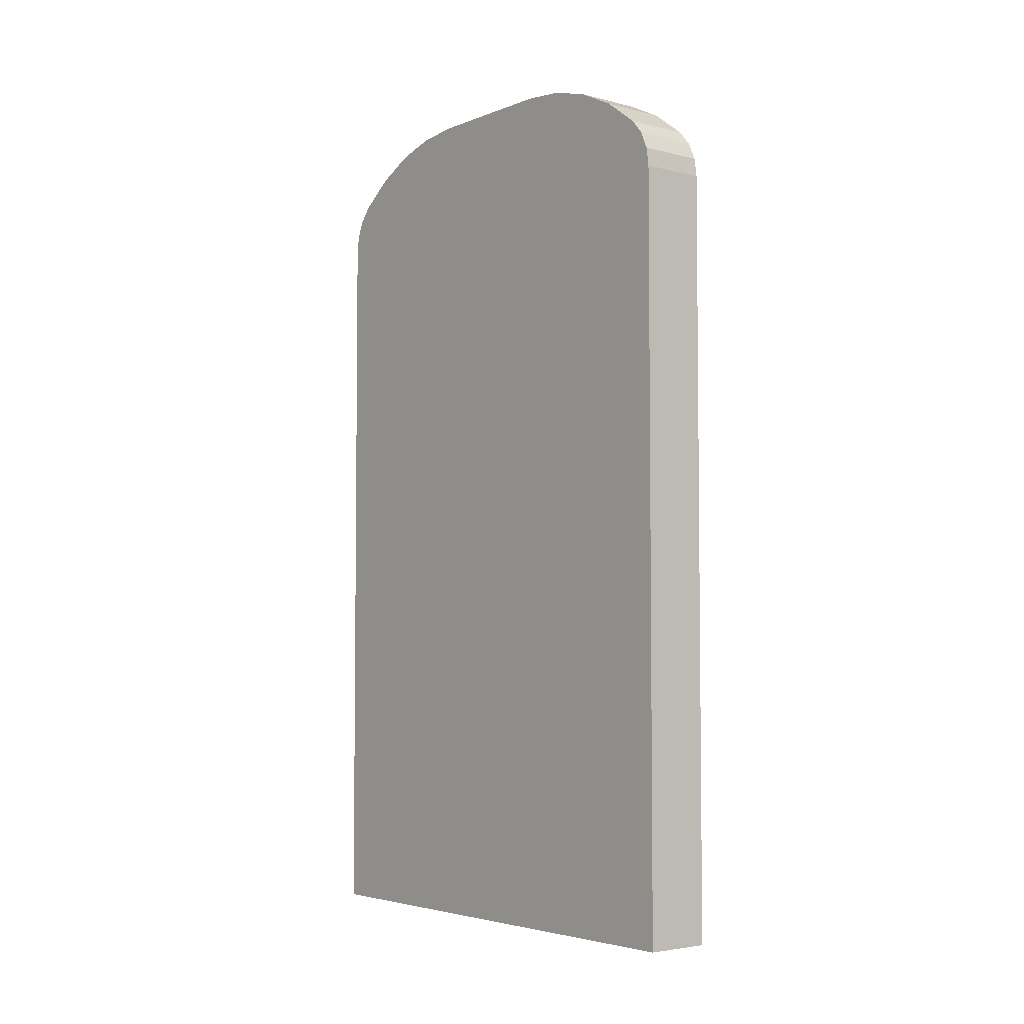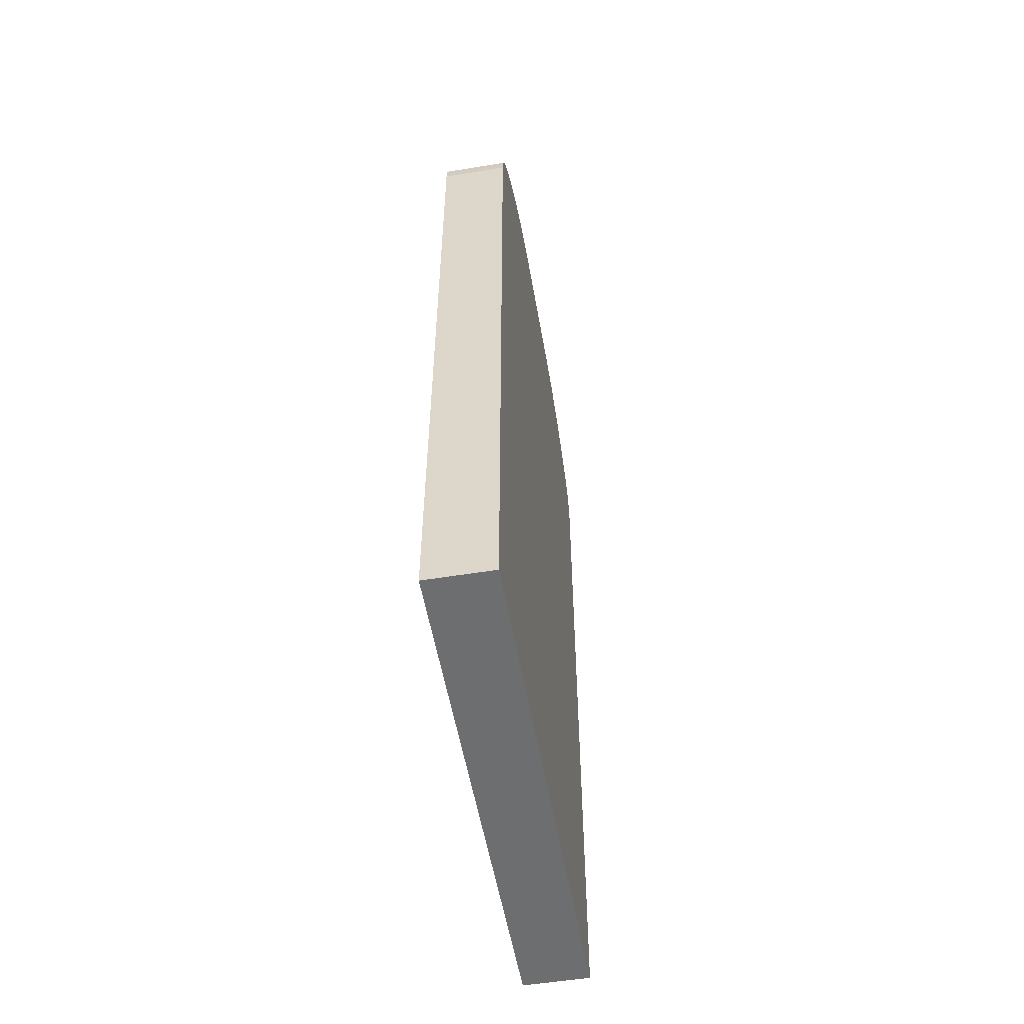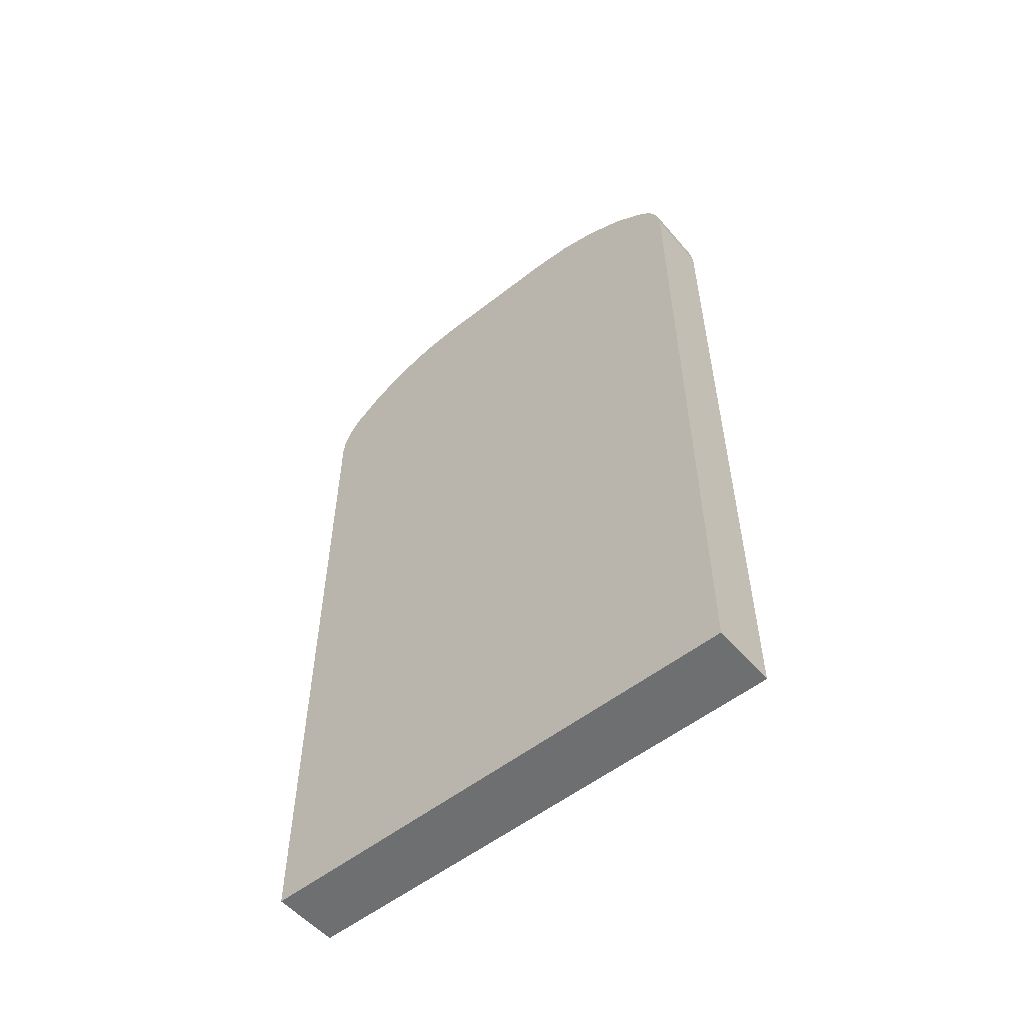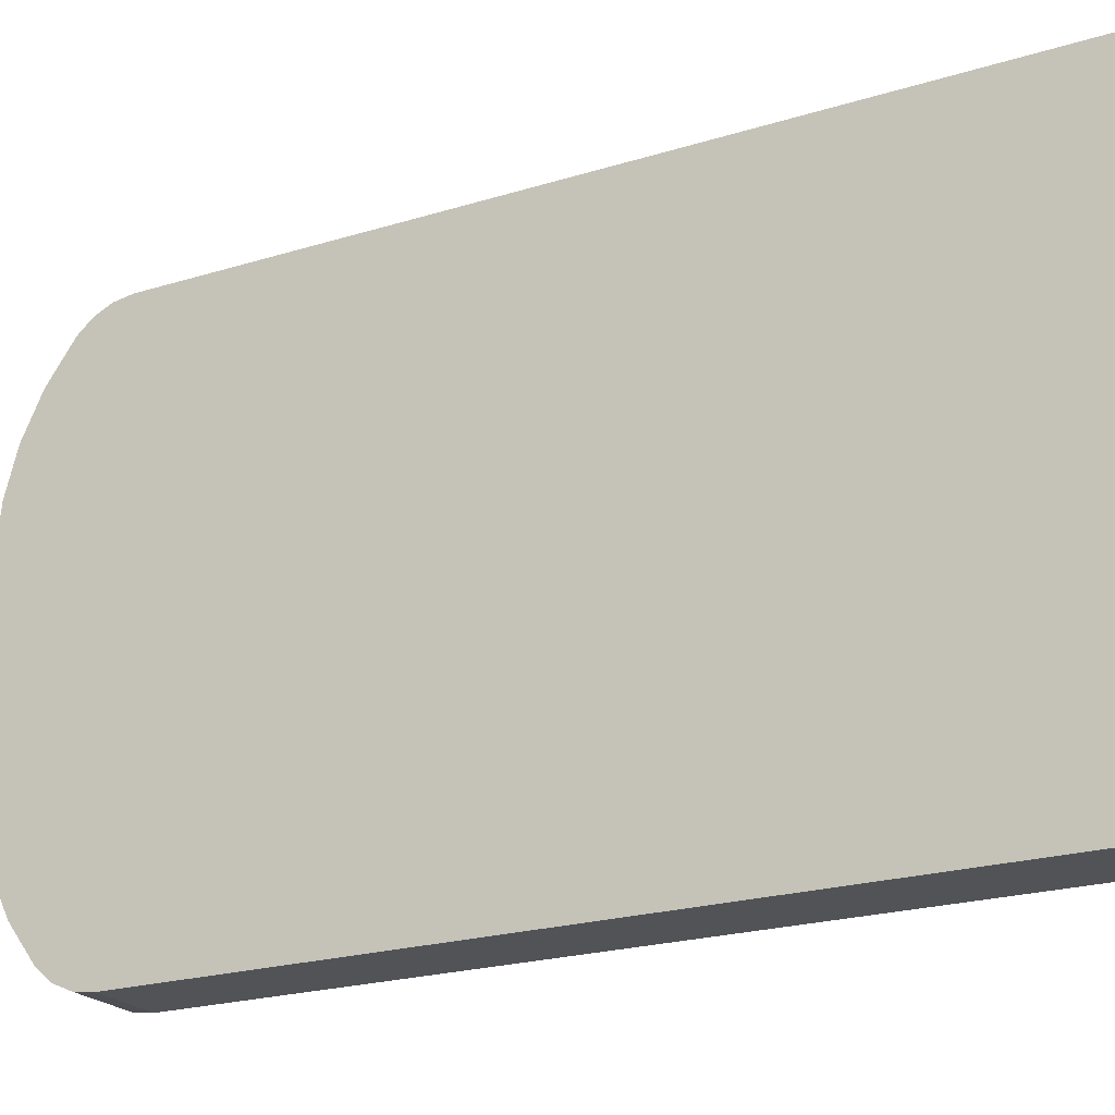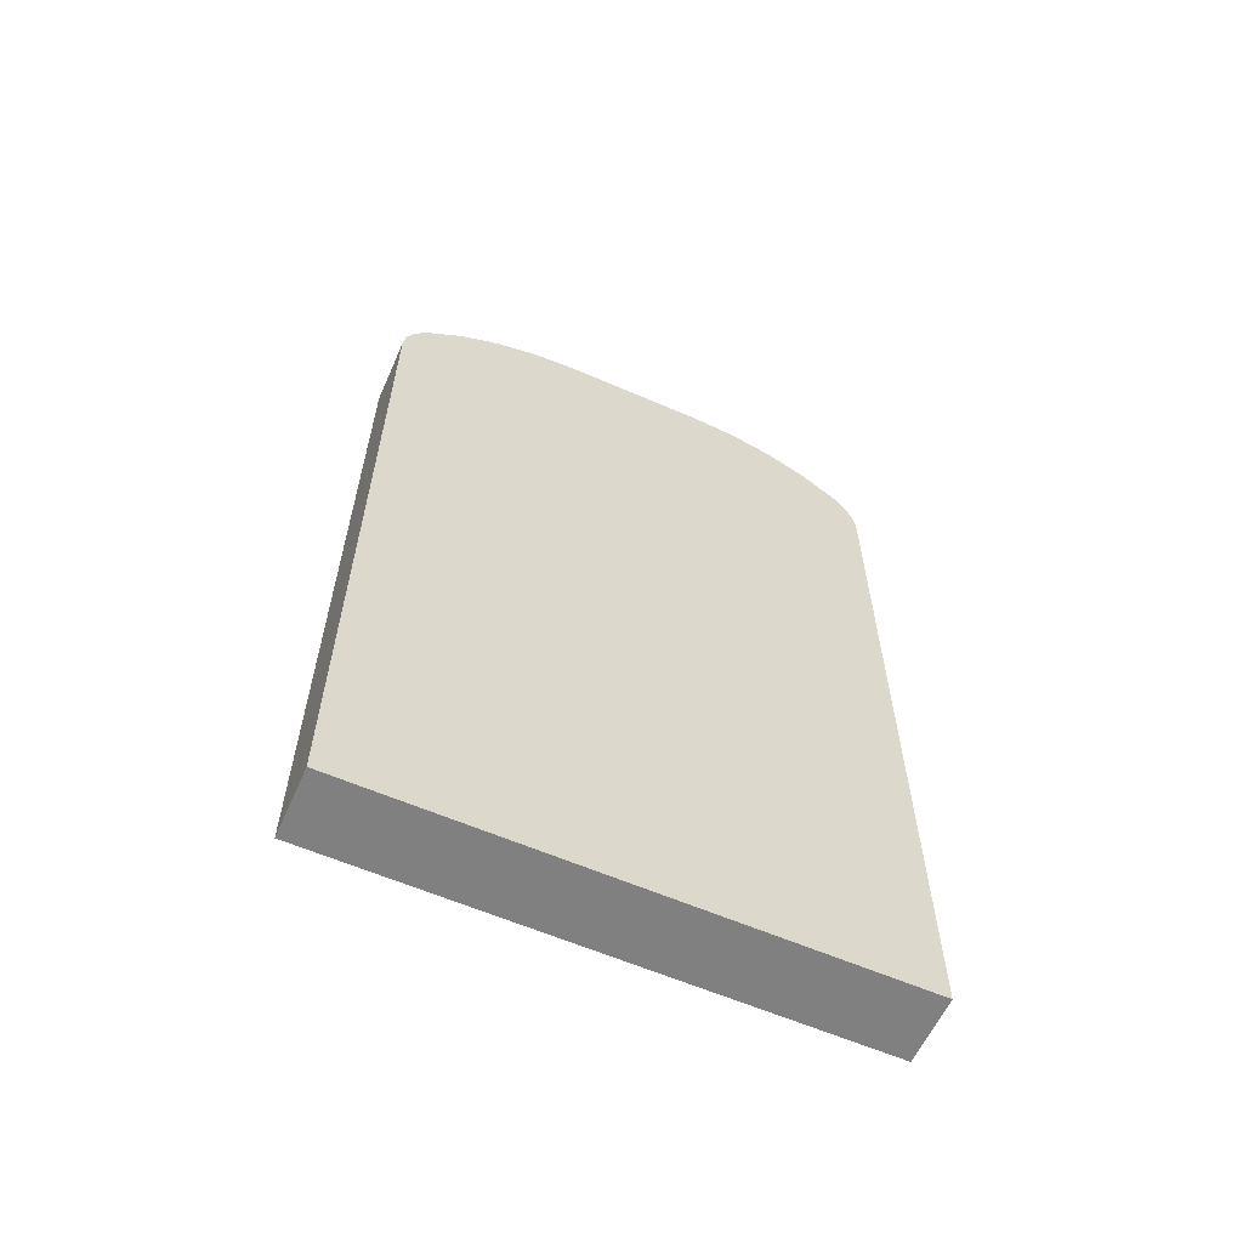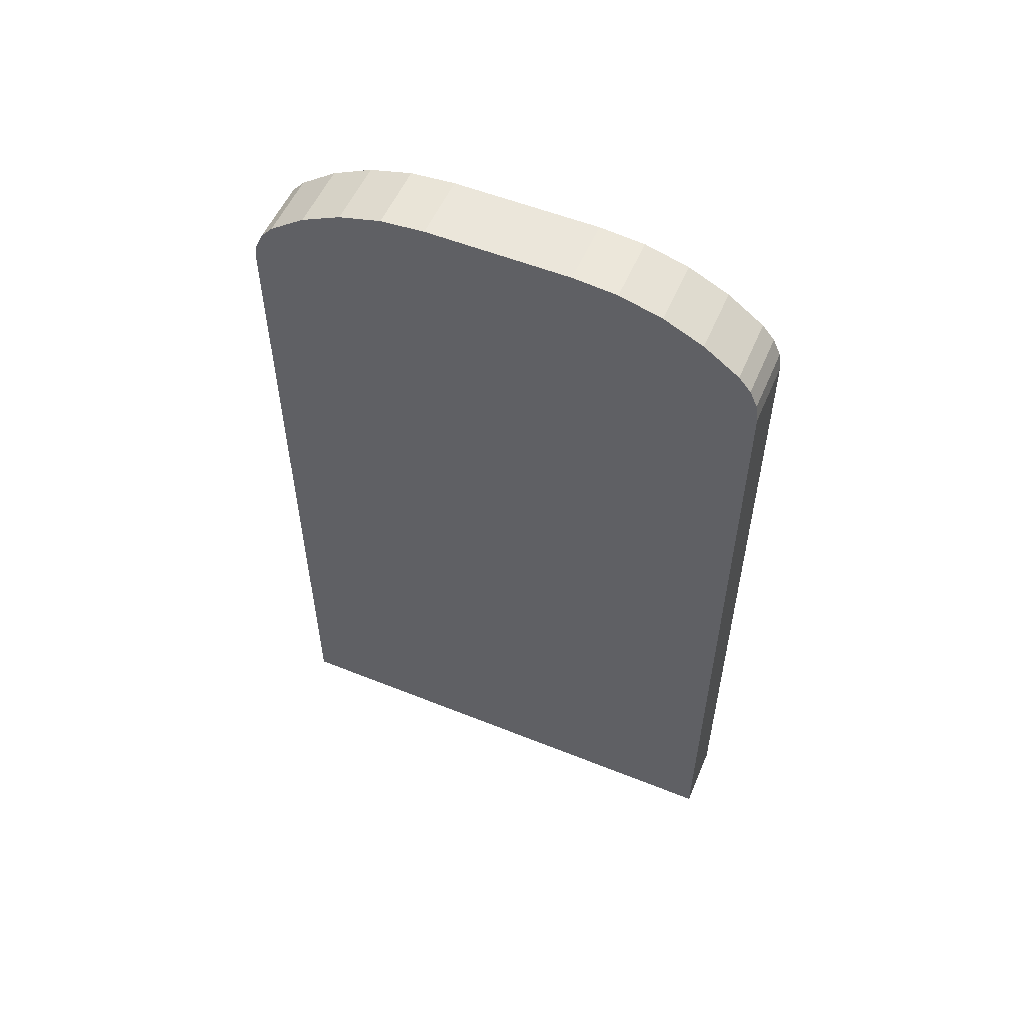
<metadata>
{"format":"obj","ext":"obj","renderer":"f3d","projection":"perspective","resolution":1024,"background":"white","views":[{"elev":-4.1,"azim":-39.0,"up":"+Y"},{"elev":-54.3,"azim":9.8,"up":"+Y"},{"elev":-54.5,"azim":-50.2,"up":"+Y"},{"elev":-21.8,"azim":-61.3,"up":"+Z"},{"elev":-60.2,"azim":-114.0,"up":"+Y"},{"elev":54.7,"azim":113.0,"up":"+Y"}]}
</metadata>
<code>
v 0.0015 0.02225 -0.003208
v -0.0015 0.02225 -0.003208
v 0.0015 0.02225 0.003208
v 0.0015 0.02225 0.003208
v -0.0015 0.02225 -0.003208
v -0.0015 0.02225 0.003208
v 0.0015 0.02225 -0.003208
v 0.0015 -0.01725 -0.0115
v 0.0015 0.01725 -0.0115
v 0.0015 0.02067 -0.008883
v 0.0015 0.02154 -0.007098
v 0.0015 0.01725 -0.0115
v 0.0015 0.01725 -0.0115
v 0.0015 0.02154 -0.007098
v 0.0015 0.02207 -0.005185
v 0.0015 0.01725 -0.0115
v 0.0015 0.02207 -0.005185
v 0.0015 0.02225 -0.003208
v 0.0015 0.02154 0.007098
v 0.0015 0.02067 0.008883
v 0.0015 0.01725 0.0115
v 0.0015 -0.01725 -0.0115
v 0.0015 0.02225 -0.003208
v 0.0015 -0.01725 0.0115
v 0.0015 -0.01725 0.0115
v 0.0015 0.02225 -0.003208
v 0.0015 0.02225 0.003208
v 0.0015 -0.01725 0.0115
v 0.0015 0.02225 0.003208
v 0.0015 0.01725 0.0115
v 0.0015 0.01725 0.0115
v 0.0015 0.02225 0.003208
v 0.0015 0.02207 0.005185
v 0.0015 0.01725 0.0115
v 0.0015 0.02207 0.005185
v 0.0015 0.02154 0.007098
v 0.0015 0.02067 0.008883
v 0.0015 0.0195 0.01048
v 0.0015 0.01725 0.0115
v 0.0015 0.01725 0.0115
v 0.0015 0.0195 0.01048
v 0.0015 0.01886 0.01103
v 0.0015 0.01725 0.0115
v 0.0015 0.01886 0.01103
v 0.0015 0.01809 0.01138
v 0.0015 0.01809 -0.01138
v 0.0015 0.01886 -0.01103
v 0.0015 0.01725 -0.0115
v 0.0015 0.01725 -0.0115
v 0.0015 0.01886 -0.01103
v 0.0015 0.0195 -0.01048
v 0.0015 0.01725 -0.0115
v 0.0015 0.0195 -0.01048
v 0.0015 0.02067 -0.008883
v -0.0015 0.01725 -0.0115
v -0.0015 -0.01725 -0.0115
v -0.0015 0.02225 -0.003208
v -0.0015 0.02225 -0.003208
v -0.0015 -0.01725 -0.0115
v -0.0015 0.02225 0.003208
v -0.0015 0.02225 0.003208
v -0.0015 -0.01725 -0.0115
v -0.0015 -0.01725 0.0115
v -0.0015 0.02225 0.003208
v -0.0015 -0.01725 0.0115
v -0.0015 0.01725 0.0115
v -0.0015 0.02225 -0.003208
v -0.0015 0.02207 -0.005185
v -0.0015 0.01725 -0.0115
v -0.0015 0.01725 -0.0115
v -0.0015 0.02207 -0.005185
v -0.0015 0.02154 -0.007098
v -0.0015 0.01725 -0.0115
v -0.0015 0.02154 -0.007098
v -0.0015 0.02067 -0.008883
v -0.0015 0.02067 0.008883
v -0.0015 0.02154 0.007098
v -0.0015 0.01725 0.0115
v -0.0015 0.01725 0.0115
v -0.0015 0.02154 0.007098
v -0.0015 0.02207 0.005185
v -0.0015 0.01725 0.0115
v -0.0015 0.02207 0.005185
v -0.0015 0.02225 0.003208
v -0.0015 0.02067 0.008883
v -0.0015 0.01725 0.0115
v -0.0015 0.0195 0.01048
v -0.0015 0.0195 0.01048
v -0.0015 0.01725 0.0115
v -0.0015 0.01809 0.01138
v -0.0015 0.0195 0.01048
v -0.0015 0.01809 0.01138
v -0.0015 0.01886 0.01103
v -0.0015 0.02067 -0.008883
v -0.0015 0.0195 -0.01048
v -0.0015 0.01725 -0.0115
v -0.0015 0.01725 -0.0115
v -0.0015 0.0195 -0.01048
v -0.0015 0.01886 -0.01103
v -0.0015 0.01725 -0.0115
v -0.0015 0.01886 -0.01103
v -0.0015 0.01809 -0.01138
v 0.0015 0.01725 -0.0115
v 0.0015 -0.01725 -0.0115
v -0.0015 0.01725 -0.0115
v -0.0015 0.01725 -0.0115
v 0.0015 -0.01725 -0.0115
v -0.0015 -0.01725 -0.0115
v -0.0015 0.01725 0.0115
v -0.0015 -0.01725 0.0115
v 0.0015 0.01725 0.0115
v 0.0015 0.01725 0.0115
v -0.0015 -0.01725 0.0115
v 0.0015 -0.01725 0.0115
v 0.0015 -0.01725 -0.0115
v 0.0015 -0.01725 0.0115
v -0.0015 -0.01725 -0.0115
v -0.0015 -0.01725 -0.0115
v 0.0015 -0.01725 0.0115
v -0.0015 -0.01725 0.0115
v 0.0015 0.01725 -0.0115
v -0.0015 0.01725 -0.0115
v -0.0015 0.01809 -0.01138
v 0.0015 0.01725 -0.0115
v -0.0015 0.01809 -0.01138
v 0.0015 0.01809 -0.01138
v 0.0015 0.01809 -0.01138
v -0.0015 0.01809 -0.01138
v -0.0015 0.01886 -0.01103
v 0.0015 0.01809 -0.01138
v -0.0015 0.01886 -0.01103
v 0.0015 0.01886 -0.01103
v 0.0015 0.01886 -0.01103
v -0.0015 0.01886 -0.01103
v -0.0015 0.0195 -0.01048
v 0.0015 0.01886 -0.01103
v -0.0015 0.0195 -0.01048
v 0.0015 0.0195 -0.01048
v 0.0015 0.0195 -0.01048
v -0.0015 0.0195 -0.01048
v -0.0015 0.02067 -0.008883
v 0.0015 0.0195 -0.01048
v -0.0015 0.02067 -0.008883
v 0.0015 0.02067 -0.008883
v 0.0015 0.02067 -0.008883
v -0.0015 0.02067 -0.008883
v -0.0015 0.02154 -0.007098
v 0.0015 0.02067 -0.008883
v -0.0015 0.02154 -0.007098
v 0.0015 0.02154 -0.007098
v 0.0015 0.02154 -0.007098
v -0.0015 0.02154 -0.007098
v -0.0015 0.02207 -0.005185
v 0.0015 0.02154 -0.007098
v -0.0015 0.02207 -0.005185
v 0.0015 0.02207 -0.005185
v 0.0015 0.02207 -0.005185
v -0.0015 0.02207 -0.005185
v -0.0015 0.02225 -0.003208
v 0.0015 0.02207 -0.005185
v -0.0015 0.02225 -0.003208
v 0.0015 0.02225 -0.003208
v 0.0015 0.0195 0.01048
v -0.0015 0.0195 0.01048
v -0.0015 0.01886 0.01103
v 0.0015 0.0195 0.01048
v -0.0015 0.01886 0.01103
v 0.0015 0.01886 0.01103
v 0.0015 0.01886 0.01103
v -0.0015 0.01886 0.01103
v -0.0015 0.01809 0.01138
v 0.0015 0.01886 0.01103
v -0.0015 0.01809 0.01138
v 0.0015 0.01809 0.01138
v 0.0015 0.01809 0.01138
v -0.0015 0.01809 0.01138
v -0.0015 0.01725 0.0115
v 0.0015 0.01809 0.01138
v -0.0015 0.01725 0.0115
v 0.0015 0.01725 0.0115
v 0.0015 0.02225 0.003208
v -0.0015 0.02225 0.003208
v -0.0015 0.02207 0.005185
v 0.0015 0.02225 0.003208
v -0.0015 0.02207 0.005185
v 0.0015 0.02207 0.005185
v 0.0015 0.02207 0.005185
v -0.0015 0.02207 0.005185
v -0.0015 0.02154 0.007098
v 0.0015 0.02207 0.005185
v -0.0015 0.02154 0.007098
v 0.0015 0.02154 0.007098
v 0.0015 0.02154 0.007098
v -0.0015 0.02154 0.007098
v -0.0015 0.02067 0.008883
v 0.0015 0.02154 0.007098
v -0.0015 0.02067 0.008883
v 0.0015 0.02067 0.008883
v 0.0015 0.02067 0.008883
v -0.0015 0.02067 0.008883
v -0.0015 0.0195 0.01048
v 0.0015 0.02067 0.008883
v -0.0015 0.0195 0.01048
v 0.0015 0.0195 0.01048
f 1 2 3
f 4 5 6
f 7 8 9
f 10 11 12
f 13 14 15
f 16 17 18
f 19 20 21
f 22 23 24
f 25 26 27
f 28 29 30
f 31 32 33
f 34 35 36
f 37 38 39
f 40 41 42
f 43 44 45
f 46 47 48
f 49 50 51
f 52 53 54
f 55 56 57
f 58 59 60
f 61 62 63
f 64 65 66
f 67 68 69
f 70 71 72
f 73 74 75
f 76 77 78
f 79 80 81
f 82 83 84
f 85 86 87
f 88 89 90
f 91 92 93
f 94 95 96
f 97 98 99
f 100 101 102
f 103 104 105
f 106 107 108
f 109 110 111
f 112 113 114
f 115 116 117
f 118 119 120
f 121 122 123
f 124 125 126
f 127 128 129
f 130 131 132
f 133 134 135
f 136 137 138
f 139 140 141
f 142 143 144
f 145 146 147
f 148 149 150
f 151 152 153
f 154 155 156
f 157 158 159
f 160 161 162
f 163 164 165
f 166 167 168
f 169 170 171
f 172 173 174
f 175 176 177
f 178 179 180
f 181 182 183
f 184 185 186
f 187 188 189
f 190 191 192
f 193 194 195
f 196 197 198
f 199 200 201
f 202 203 204

</code>
